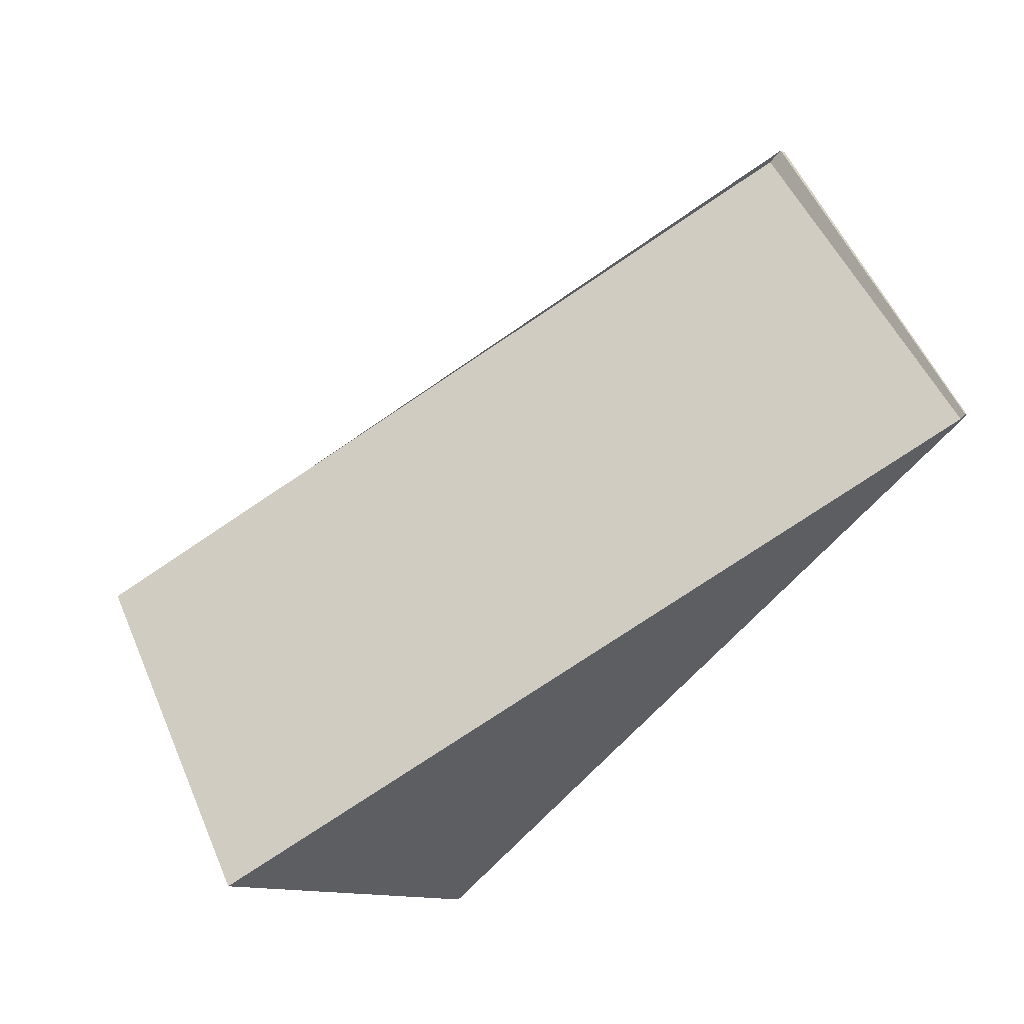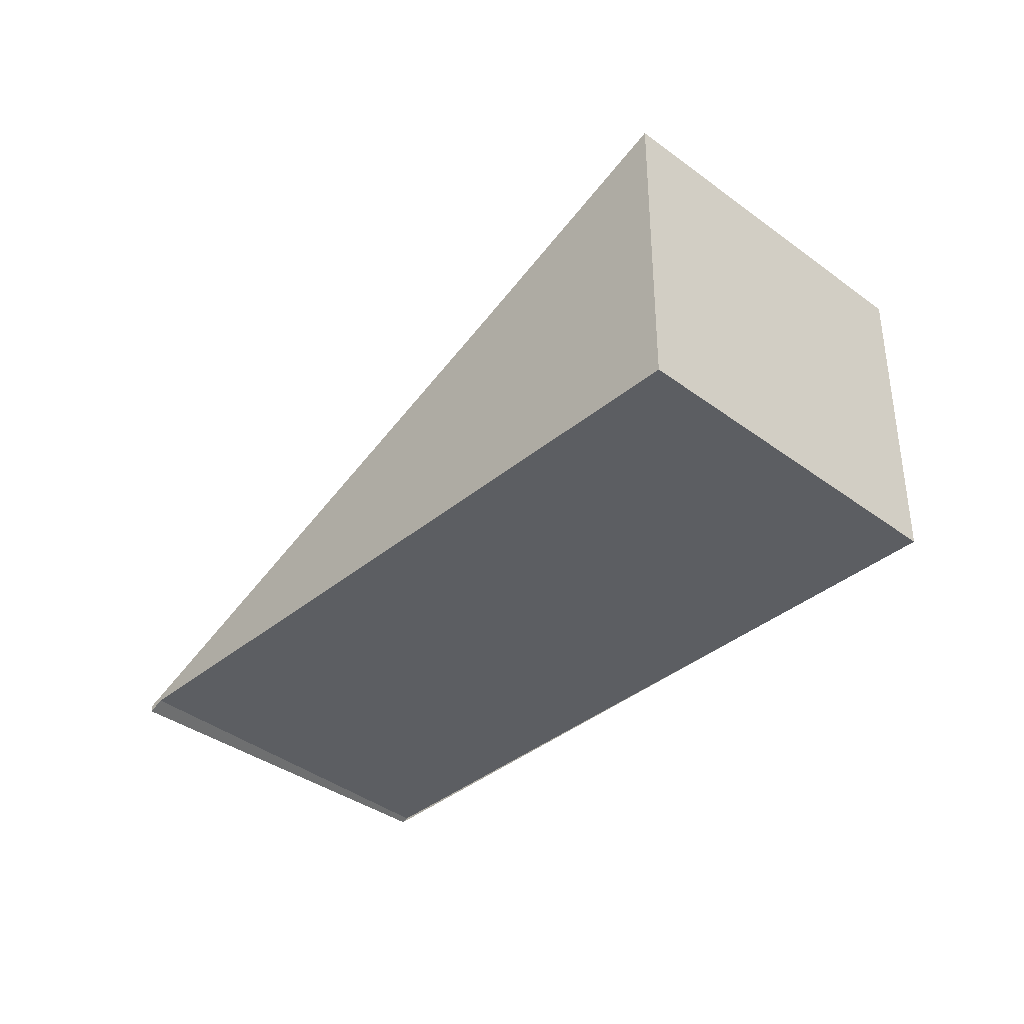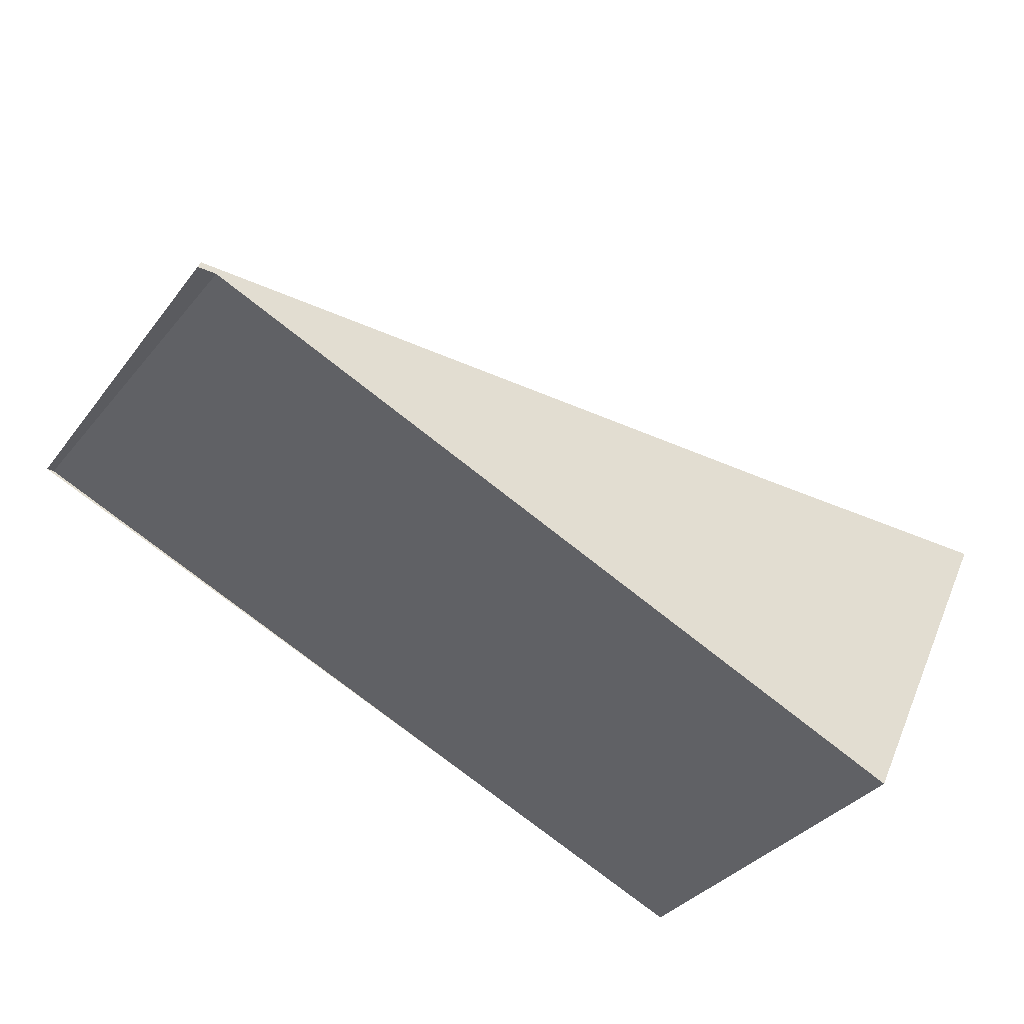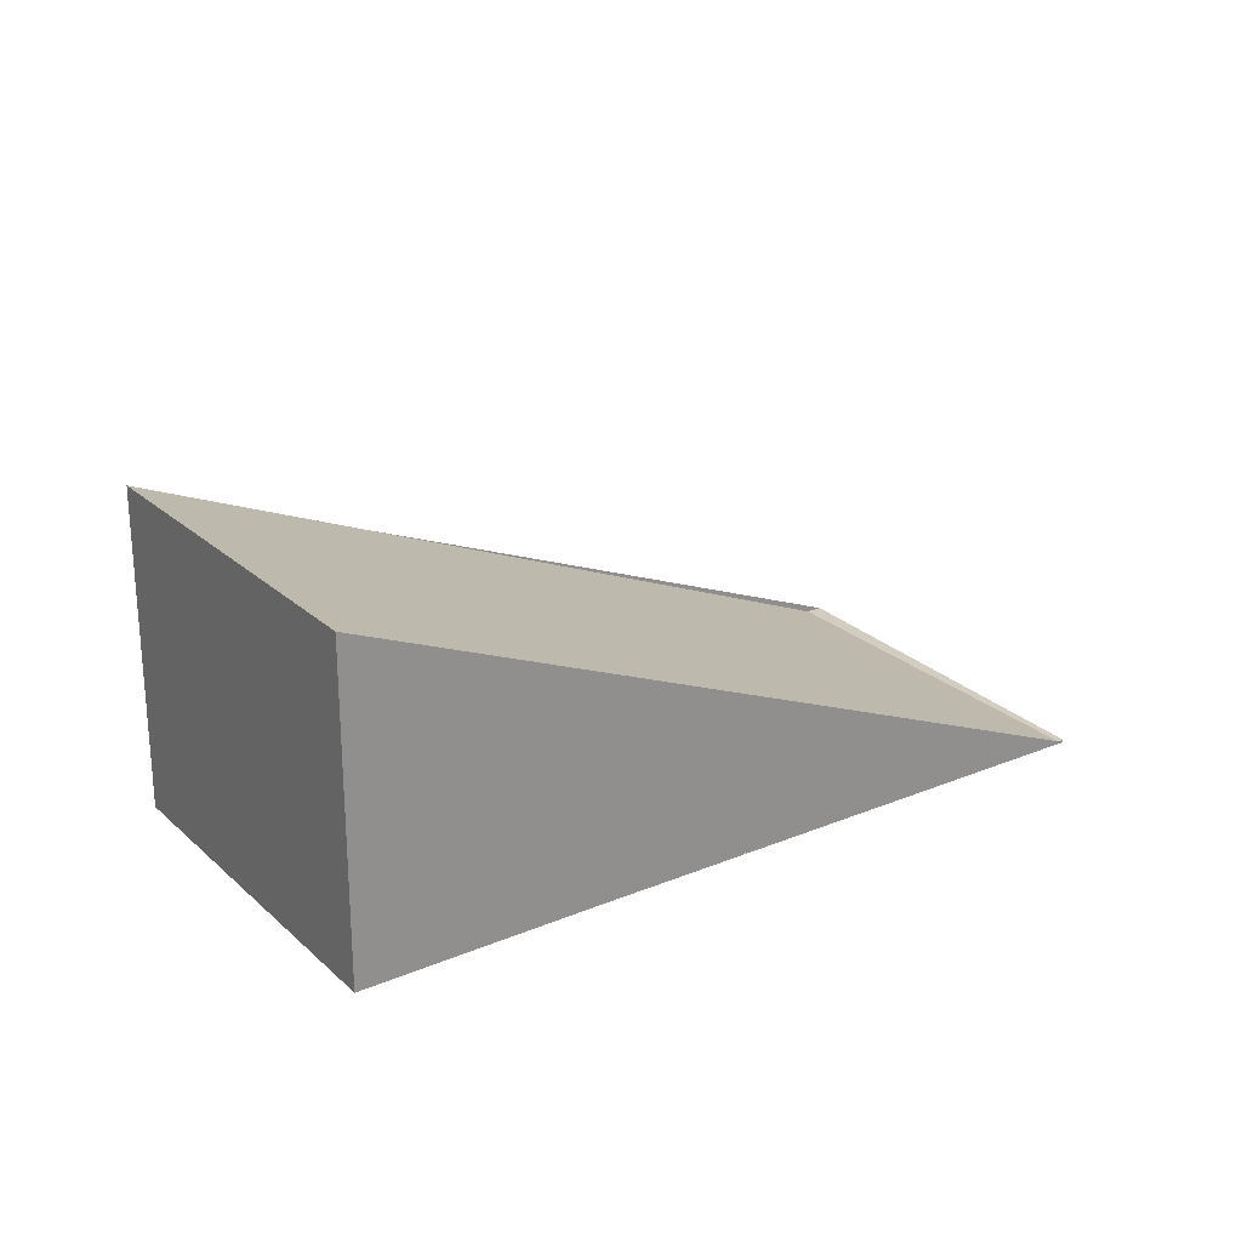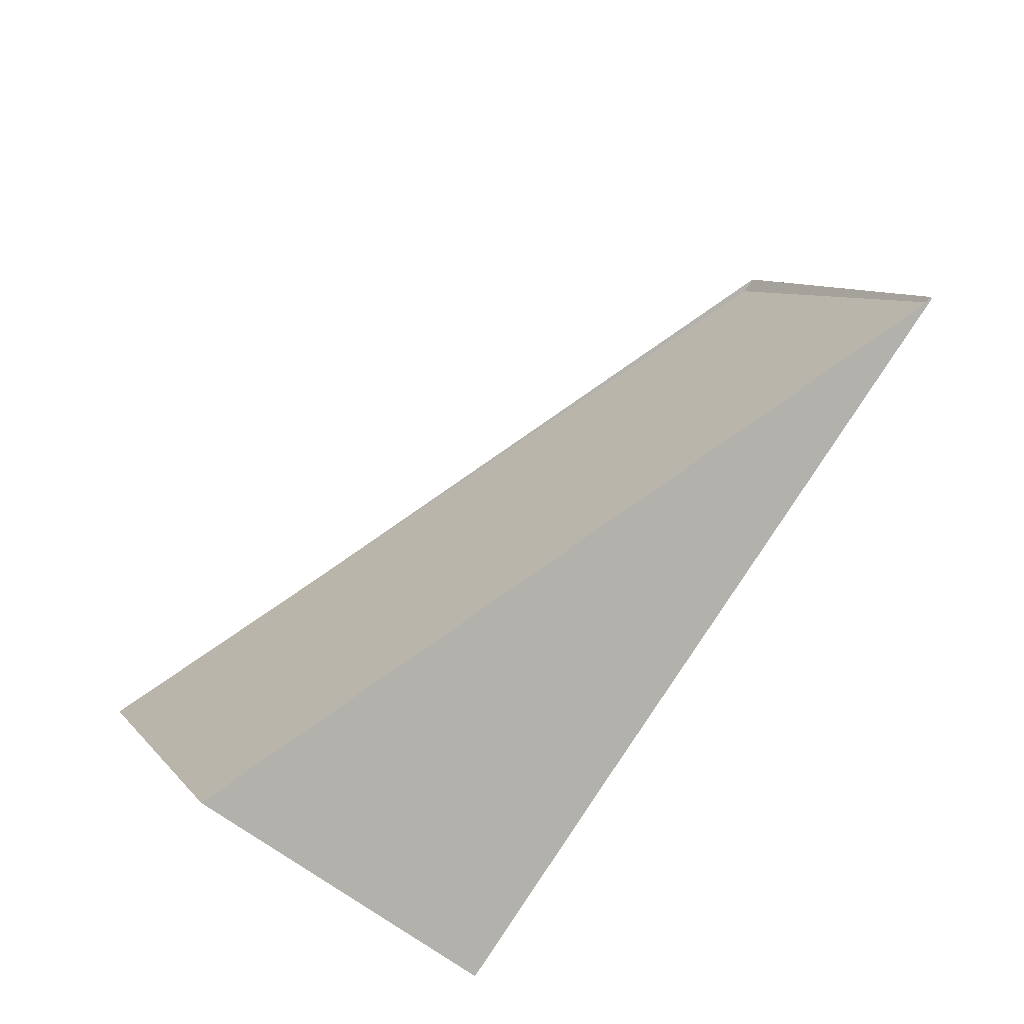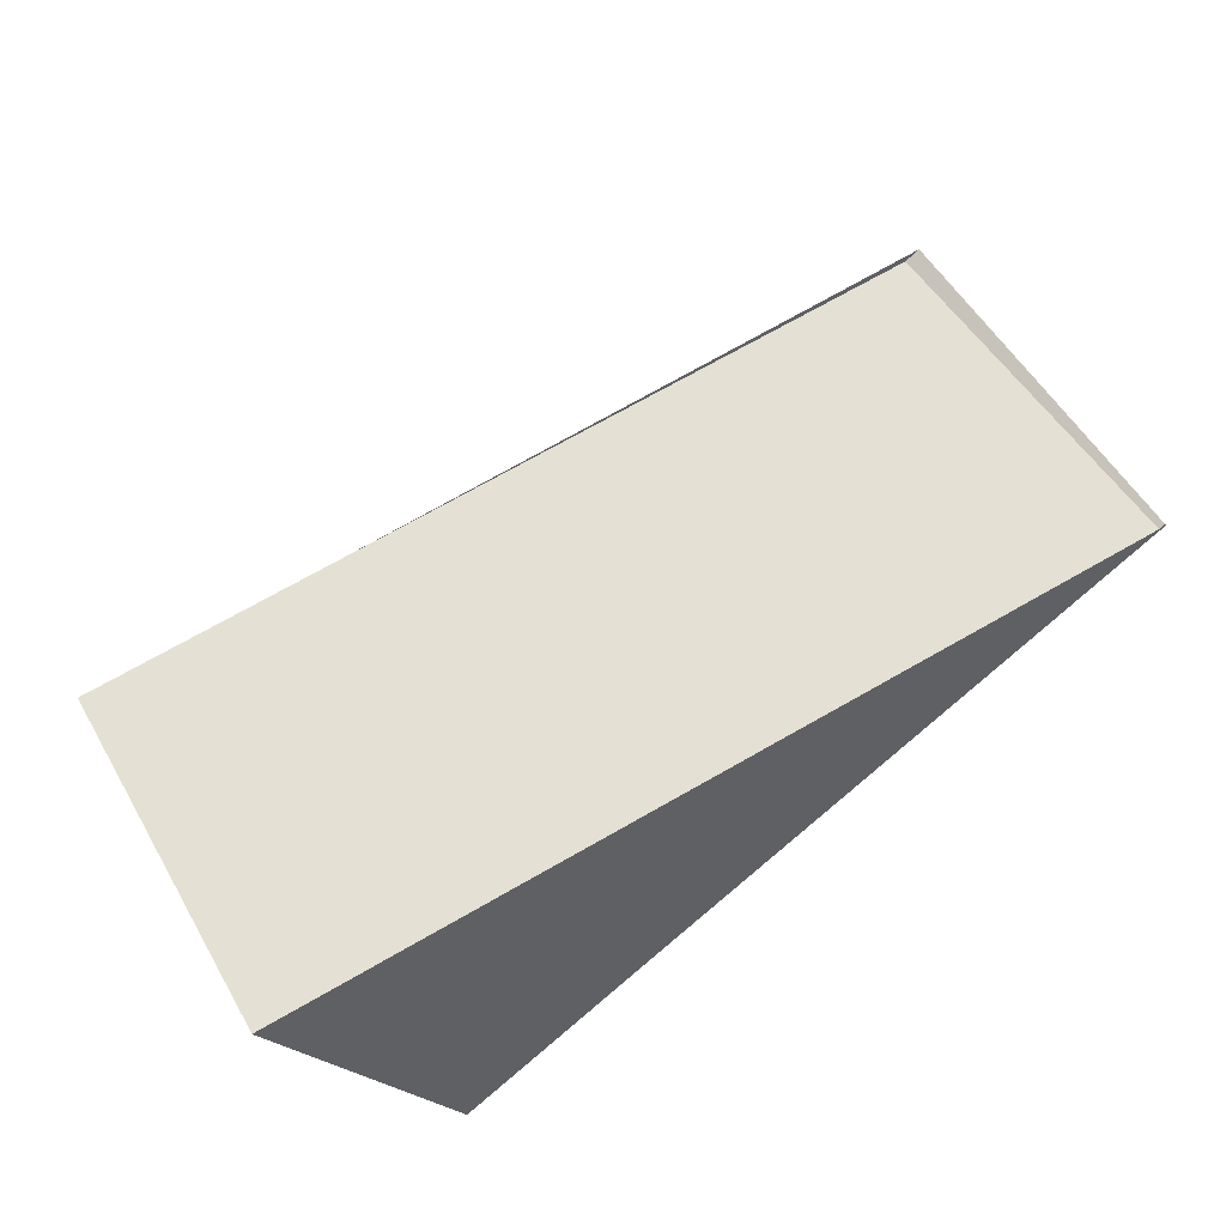
<metadata>
{"format":"obj","ext":"obj","renderer":"f3d","projection":"perspective","resolution":1024,"background":"white","views":[{"elev":-12.8,"azim":43.3,"up":"+Y"},{"elev":-37.9,"azim":-101.0,"up":"+Z"},{"elev":44.8,"azim":-158.6,"up":"+Y"},{"elev":24.7,"azim":-2.0,"up":"+Z"},{"elev":-55.9,"azim":48.2,"up":"+Y"},{"elev":-22.9,"azim":28.2,"up":"+Y"}]}
</metadata>
<code>
v -2185 -454.8 4.581
v -2175 -448.7 -0.09716
v -2173 -453.3 -0.03852
v -2182 -459.3 4.64
v -2179 -457.6 3.26
v -2182 -453 3.187
v -2182 -459.3 4.64
v -2179 -457.5 3.26
v -2173 -453.3 -0.03861
v -2185 -454.8 4.579
v -2182 -459.3 4.638
v -2182 -459.3 4.638
v -2185 -454.8 4.579
v -2185 -454.8 4.581
v -2185 -454.8 0
v -2185 -454.8 -8.882e-16
v -2173 -453.3 -0.03861
v -2175 -448.7 -0.09716
v -2175 -448.7 0
v -2173 -453.3 0
v -2179 -457.6 3.26
v -2173 -453.3 -0.03852
v -2173 -453.3 6.939e-18
v -2179 -457.6 0
v -2182 -459.3 4.64
v -2182 -459.3 4.64
v -2182 -459.3 0
v -2182 -459.3 -8.882e-16
v -2182 -459.3 4.638
v -2179 -457.6 3.26
v -2179 -457.6 0
v -2182 -459.3 -8.882e-16
v -2175 -448.7 -0.09716
v -2182 -453 3.187
v -2182 -453 0
v -2175 -448.7 0
v -2185 -454.8 4.581
v -2182 -459.3 4.64
v -2182 -459.3 -8.882e-16
v -2185 -454.8 0
v -2173 -453.3 -0.03852
v -2173 -453.3 -0.03861
v -2173 -453.3 0
v -2173 -453.3 6.939e-18
v -2182 -453 3.187
v -2185 -454.8 4.579
v -2185 -454.8 -8.882e-16
v -2182 -453 0
v -2182 -459.3 4.64
v -2182 -459.3 4.638
v -2182 -459.3 -8.882e-16
v -2182 -459.3 0
v -2185 -454.8 0
v -2175 -448.7 0
v -2173 -453.3 0
v -2182 -459.3 0
f 9 3 5 8
f 12 4 7 11
f 11 7 1 10
f 8 6 2 9
f 10 6 8 11
f 11 8 5 12
f 14 15 16 13
f 18 19 20 17
f 22 23 24 21
f 26 27 28 25
f 30 31 32 29
f 34 35 36 33
f 38 39 40 37
f 42 43 44 41
f 46 47 48 45
f 50 51 52 49
f 54 55 56 53

</code>
